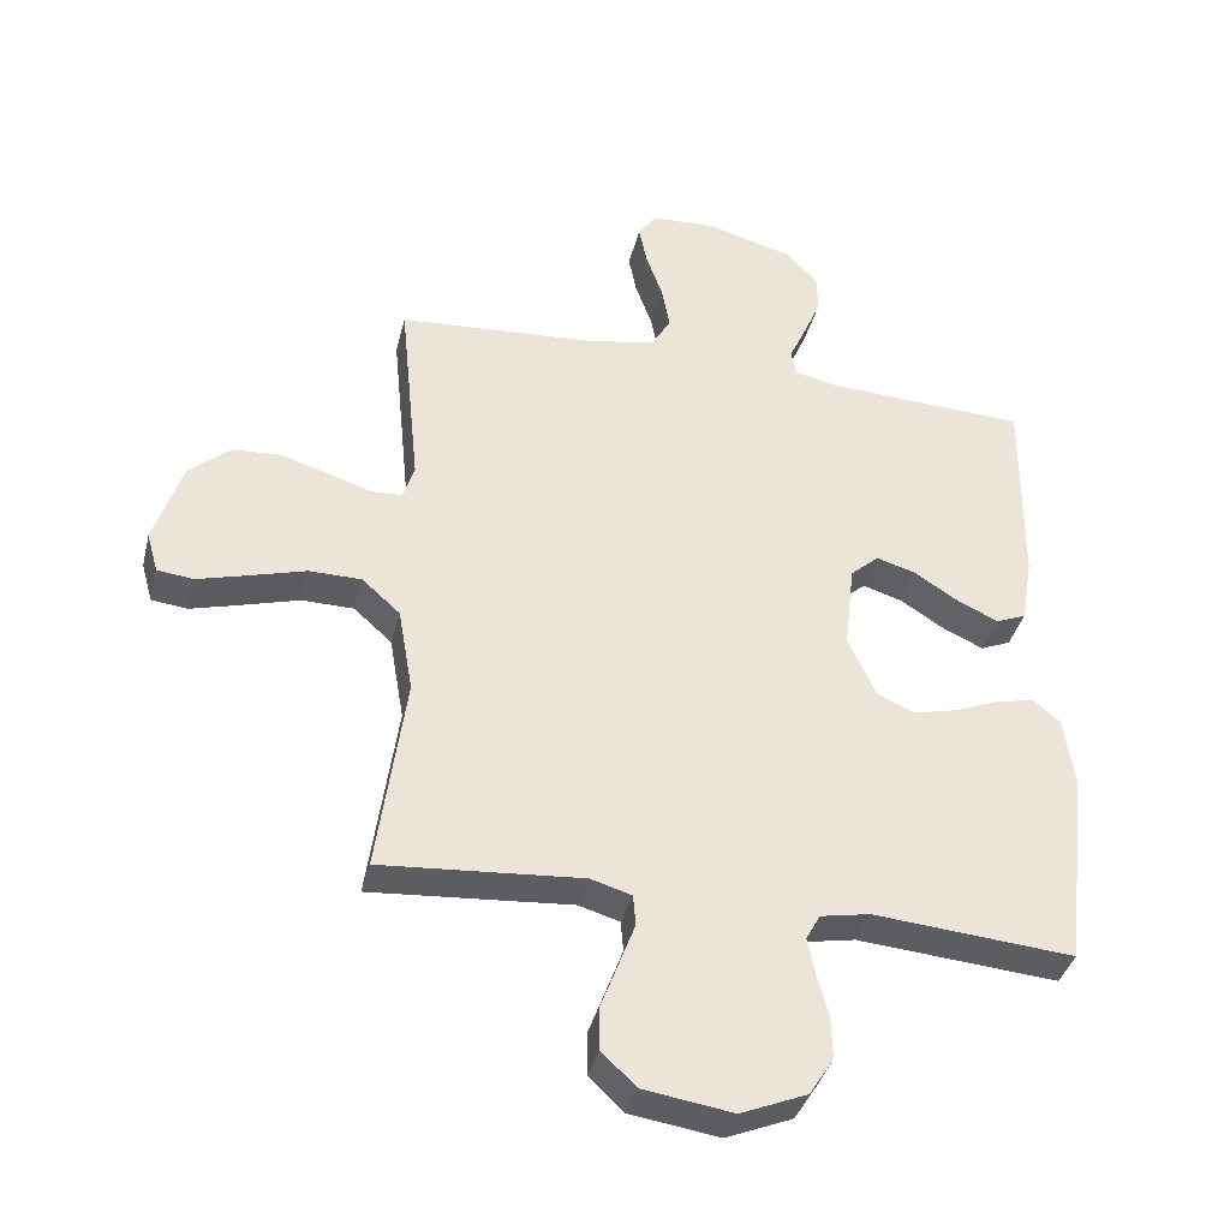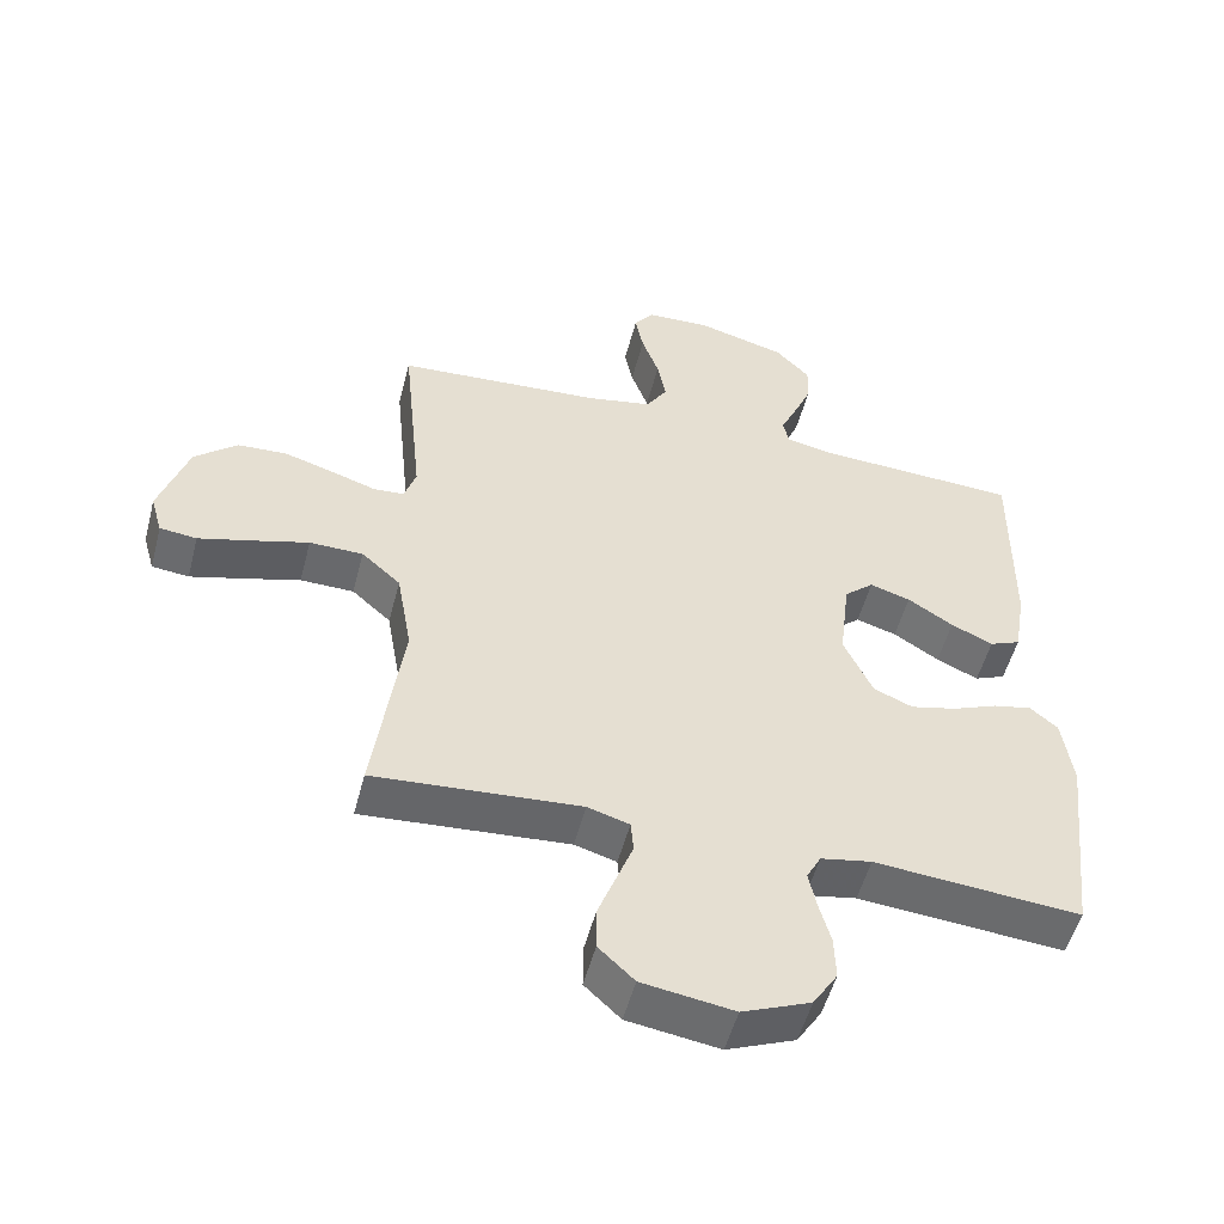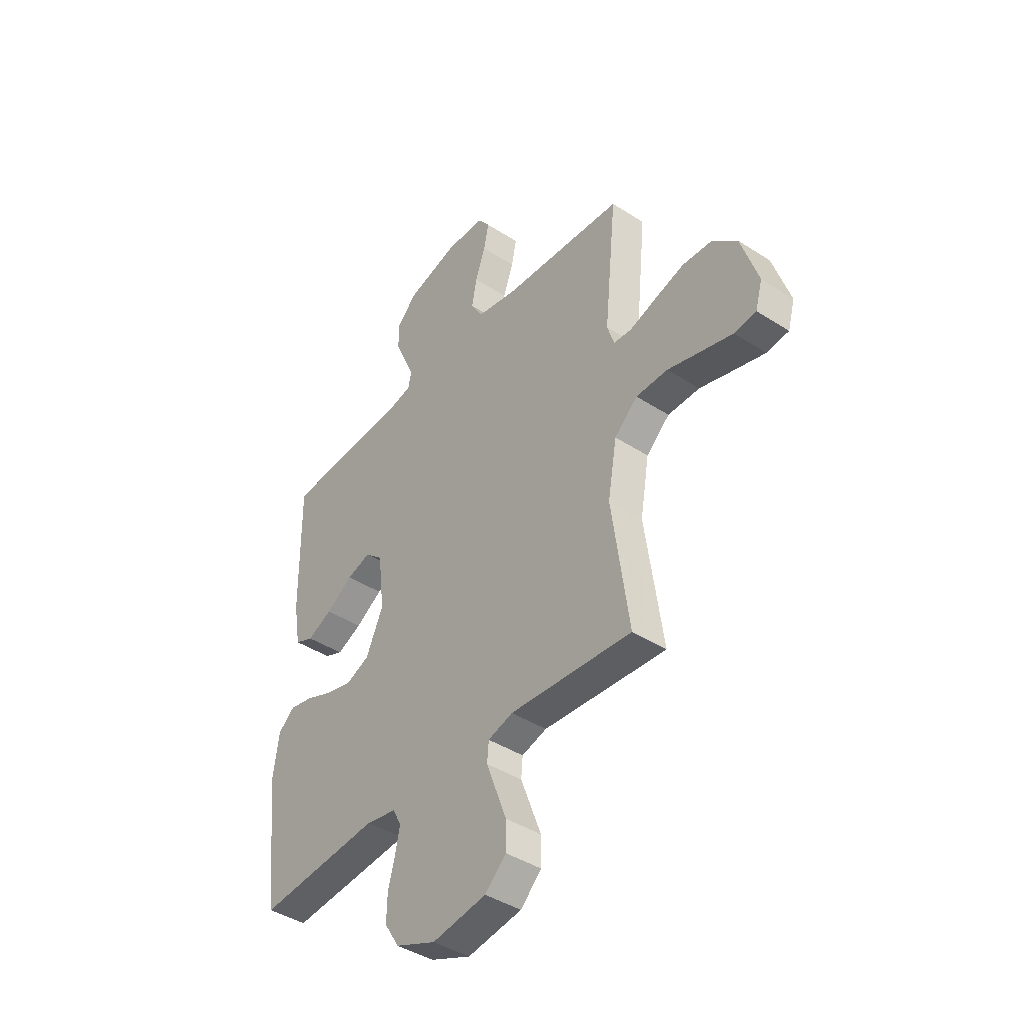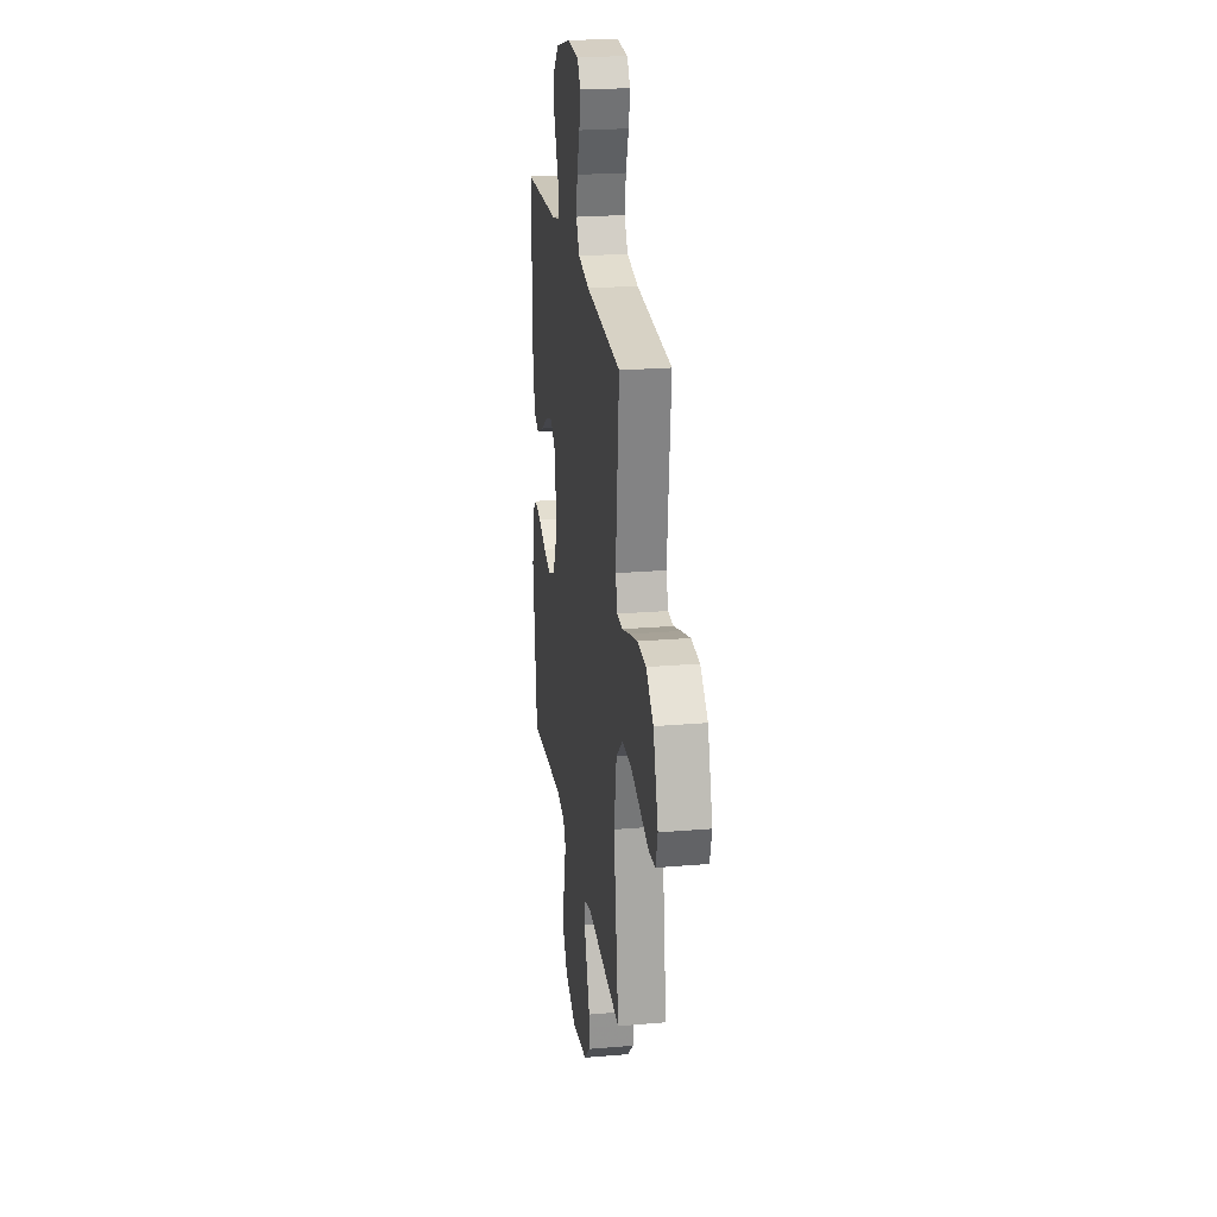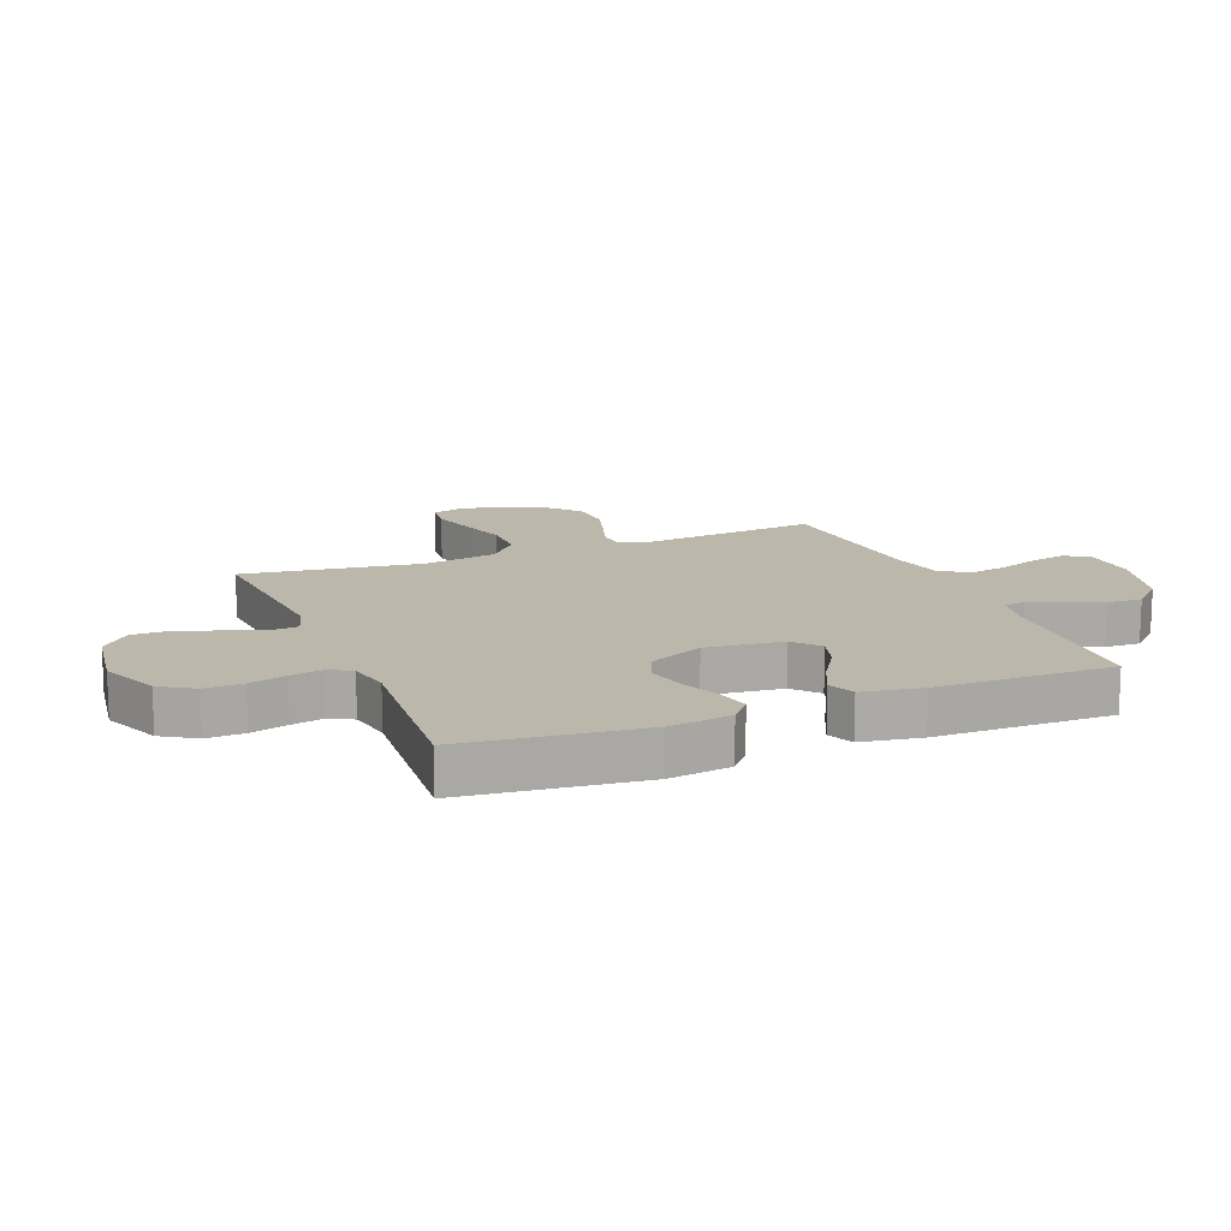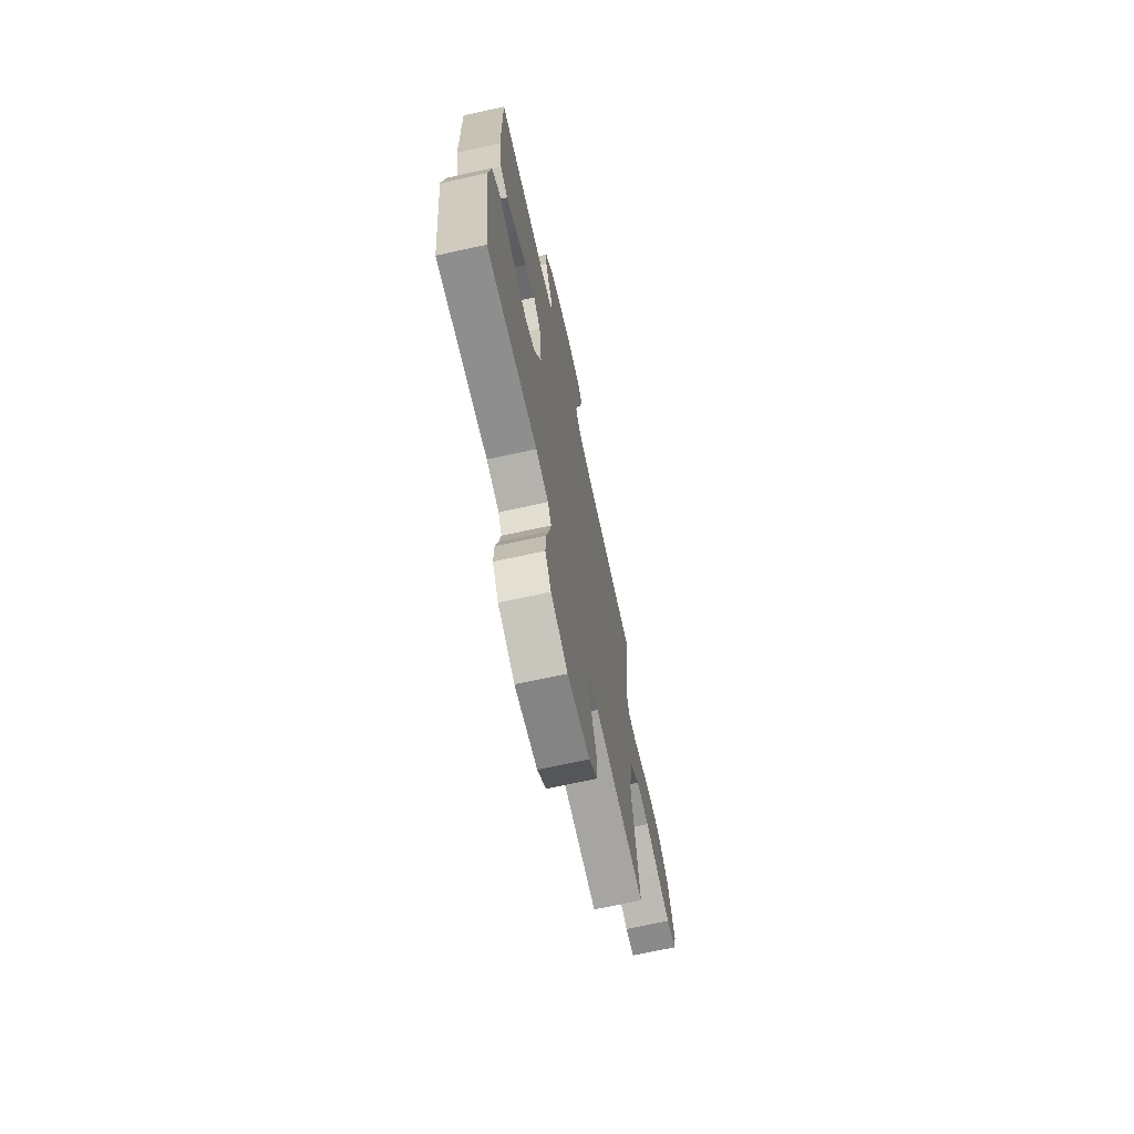
<metadata>
{"format":"obj","ext":"obj","renderer":"f3d","projection":"perspective","resolution":1024,"background":"white","views":[{"elev":-37.8,"azim":166.3,"up":"+Z"},{"elev":-52.6,"azim":165.4,"up":"+Z"},{"elev":-41.9,"azim":52.1,"up":"+Z"},{"elev":23.5,"azim":81.9,"up":"+Z"},{"elev":14.2,"azim":-112.0,"up":"+Y"},{"elev":-69.5,"azim":-77.6,"up":"+Z"}]}
</metadata>
<code>
v -0.5 0.07 -0.5
v -0.534 0.07 -0.2
v -0.519 0.07 -0.095
v -0.479 0.07 -0.061
v -0.422 0.07 -0.073
v -0.356 0.07 -0.1
v -0.29 0.07 -0.116
v -0.233 0.07 -0.092
v -0.191 0.07 0
v -0.206 0.07 0.13
v -0.249 0.07 0.168
v -0.308 0.07 0.15
v -0.374 0.07 0.108
v -0.435 0.07 0.08
v -0.48 0.07 0.099
v -0.497 0.07 0.2
v -0.5 0.07 0.5
v -0.2 0.07 0.514
v -0.135 0.07 0.528
v -0.127 0.07 0.566
v -0.151 0.07 0.619
v -0.177 0.07 0.68
v -0.179 0.07 0.74
v -0.129 0.07 0.792
v 0 0.07 0.827
v 0.095 0.07 0.823
v 0.123 0.07 0.784
v 0.111 0.07 0.724
v 0.086 0.07 0.654
v 0.074 0.07 0.589
v 0.104 0.07 0.54
v 0.2 0.07 0.521
v 0.5 0.07 0.5
v 0.47 0.07 0.2
v 0.487 0.07 0.147
v 0.532 0.07 0.144
v 0.596 0.07 0.165
v 0.669 0.07 0.187
v 0.741 0.07 0.183
v 0.803 0.07 0.129
v 0.845 0.07 0
v 0.828 0.07 -0.06
v 0.774 0.07 -0.066
v 0.698 0.07 -0.045
v 0.615 0.07 -0.021
v 0.537 0.07 -0.022
v 0.48 0.07 -0.073
v 0.458 0.07 -0.2
v 0.5 0.07 -0.5
v 0.2 0.07 -0.477
v 0.139 0.07 -0.495
v 0.135 0.07 -0.541
v 0.159 0.07 -0.605
v 0.185 0.07 -0.674
v 0.185 0.07 -0.738
v 0.133 0.07 -0.787
v 0 0.07 -0.807
v -0.099 0.07 -0.766
v -0.135 0.07 -0.709
v -0.133 0.07 -0.645
v -0.116 0.07 -0.582
v -0.105 0.07 -0.528
v -0.126 0.07 -0.489
v -0.2 0.07 -0.475
v -0.5 0 -0.5
v -0.534 0 -0.2
v -0.519 0 -0.095
v -0.479 0 -0.061
v -0.422 0 -0.073
v -0.356 0 -0.1
v -0.29 0 -0.116
v -0.233 0 -0.092
v -0.191 0 0
v -0.206 0 0.13
v -0.249 0 0.168
v -0.308 0 0.15
v -0.374 0 0.108
v -0.435 0 0.08
v -0.48 0 0.099
v -0.497 0 0.2
v -0.5 0 0.5
v -0.2 0 0.514
v -0.135 0 0.528
v -0.127 0 0.566
v -0.151 0 0.619
v -0.177 0 0.68
v -0.179 0 0.74
v -0.129 0 0.792
v 0 0 0.827
v 0.095 0 0.823
v 0.123 0 0.784
v 0.111 0 0.724
v 0.086 0 0.654
v 0.074 0 0.589
v 0.104 0 0.54
v 0.2 0 0.521
v 0.5 0 0.5
v 0.47 0 0.2
v 0.487 0 0.147
v 0.532 0 0.144
v 0.596 0 0.165
v 0.669 0 0.187
v 0.741 0 0.183
v 0.803 0 0.129
v 0.845 0 0
v 0.828 0 -0.06
v 0.774 0 -0.066
v 0.698 0 -0.045
v 0.615 0 -0.021
v 0.537 0 -0.022
v 0.48 0 -0.073
v 0.458 0 -0.2
v 0.5 0 -0.5
v 0.2 0 -0.477
v 0.139 0 -0.495
v 0.135 0 -0.541
v 0.159 0 -0.605
v 0.185 0 -0.674
v 0.185 0 -0.738
v 0.133 0 -0.787
v 0 0 -0.807
v -0.099 0 -0.766
v -0.135 0 -0.709
v -0.133 0 -0.645
v -0.116 0 -0.582
v -0.105 0 -0.528
v -0.126 0 -0.489
v -0.2 0 -0.475
f 59 60 61
f 58 59 61
f 57 58 61
f 56 57 61
f 55 56 61
f 54 55 61
f 53 54 61
f 52 53 61 62
f 51 52 62 63
f 48 49 50
f 51 63 64
f 50 51 64
f 48 50 64
f 47 48 64
f 43 44 45
f 42 43 45
f 41 42 45
f 40 41 45
f 39 40 45
f 38 39 45
f 37 38 45
f 36 37 45
f 35 36 45 46
f 47 64 1
f 46 47 1
f 35 46 1
f 34 35 1
f 27 28 29
f 26 27 29
f 25 26 29
f 24 25 29
f 23 24 29
f 22 23 29
f 21 22 29
f 20 21 29
f 19 20 29 30
f 16 17 18
f 15 16 18
f 14 15 18
f 13 14 18
f 12 13 18
f 11 12 18 19
f 19 30 31
f 11 19 31
f 10 11 31
f 4 5 6
f 3 4 6
f 2 3 6
f 1 2 6
f 1 6 7
f 32 33 34 1
f 9 10 31 32
f 8 9 32
f 1 7 8
f 1 8 32
f 125 124 123
f 125 123 122
f 125 122 121
f 125 121 120
f 125 120 119
f 125 119 118
f 125 118 117
f 126 125 117 116
f 127 126 116 115
f 114 113 112
f 128 127 115
f 128 115 114
f 128 114 112
f 128 112 111
f 109 108 107
f 109 107 106
f 109 106 105
f 109 105 104
f 109 104 103
f 109 103 102
f 109 102 101
f 109 101 100
f 110 109 100 99
f 65 128 111
f 65 111 110
f 65 110 99
f 65 99 98
f 93 92 91
f 93 91 90
f 93 90 89
f 93 89 88
f 93 88 87
f 93 87 86
f 93 86 85
f 93 85 84
f 94 93 84 83
f 82 81 80
f 82 80 79
f 82 79 78
f 82 78 77
f 82 77 76
f 83 82 76 75
f 95 94 83
f 95 83 75
f 95 75 74
f 70 69 68
f 70 68 67
f 70 67 66
f 70 66 65
f 71 70 65
f 65 98 97 96
f 96 95 74 73
f 96 73 72
f 72 71 65
f 96 72 65
f 1 65 66 2
f 2 66 67 3
f 3 67 68 4
f 4 68 69 5
f 5 69 70 6
f 6 70 71 7
f 7 71 72 8
f 8 72 73 9
f 9 73 74 10
f 10 74 75 11
f 11 75 76 12
f 12 76 77 13
f 13 77 78 14
f 14 78 79 15
f 15 79 80 16
f 16 80 81 17
f 17 81 82 18
f 18 82 83 19
f 19 83 84 20
f 20 84 85 21
f 21 85 86 22
f 22 86 87 23
f 23 87 88 24
f 24 88 89 25
f 25 89 90 26
f 26 90 91 27
f 27 91 92 28
f 28 92 93 29
f 29 93 94 30
f 30 94 95 31
f 31 95 96 32
f 32 96 97 33
f 33 97 98 34
f 34 98 99 35
f 35 99 100 36
f 36 100 101 37
f 37 101 102 38
f 38 102 103 39
f 39 103 104 40
f 40 104 105 41
f 41 105 106 42
f 42 106 107 43
f 43 107 108 44
f 44 108 109 45
f 45 109 110 46
f 46 110 111 47
f 47 111 112 48
f 48 112 113 49
f 49 113 114 50
f 50 114 115 51
f 51 115 116 52
f 52 116 117 53
f 53 117 118 54
f 54 118 119 55
f 55 119 120 56
f 56 120 121 57
f 57 121 122 58
f 58 122 123 59
f 59 123 124 60
f 60 124 125 61
f 61 125 126 62
f 62 126 127 63
f 63 127 128 64
f 64 128 65 1

</code>
